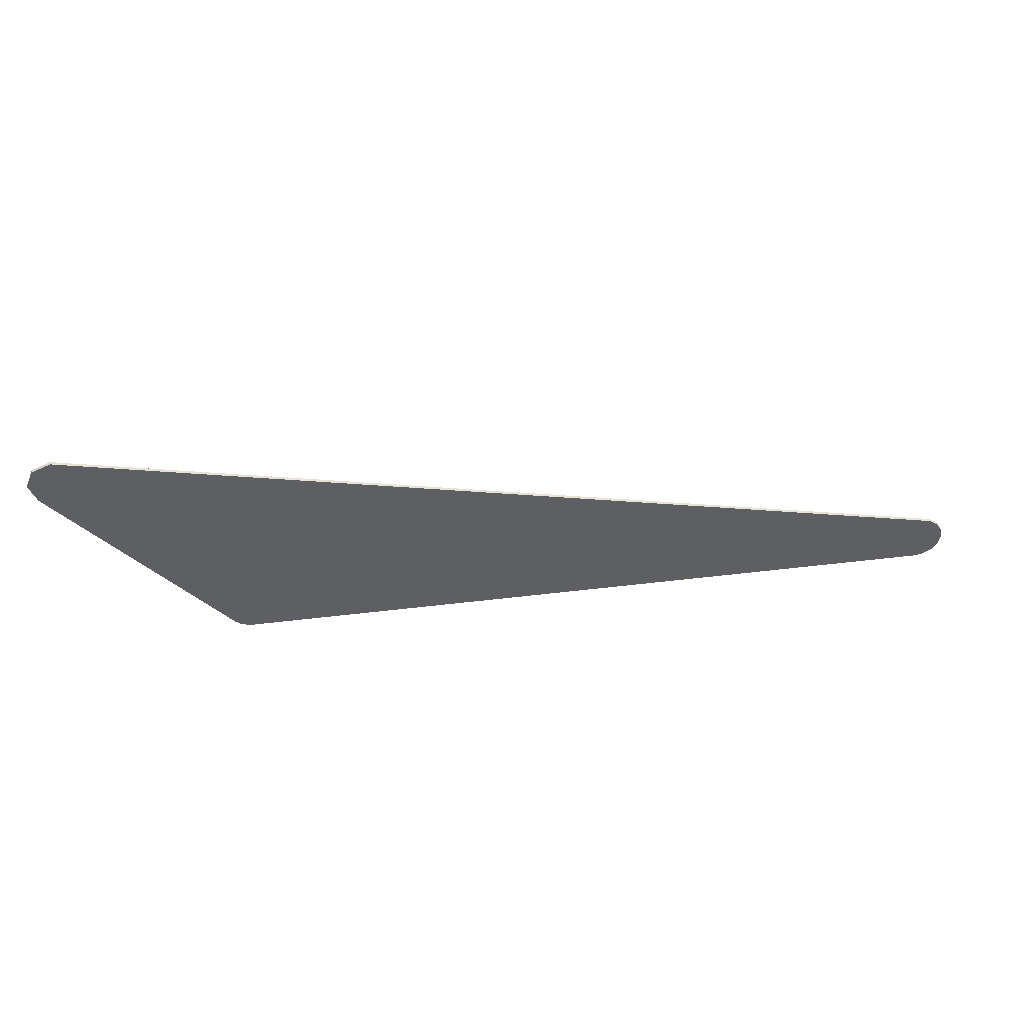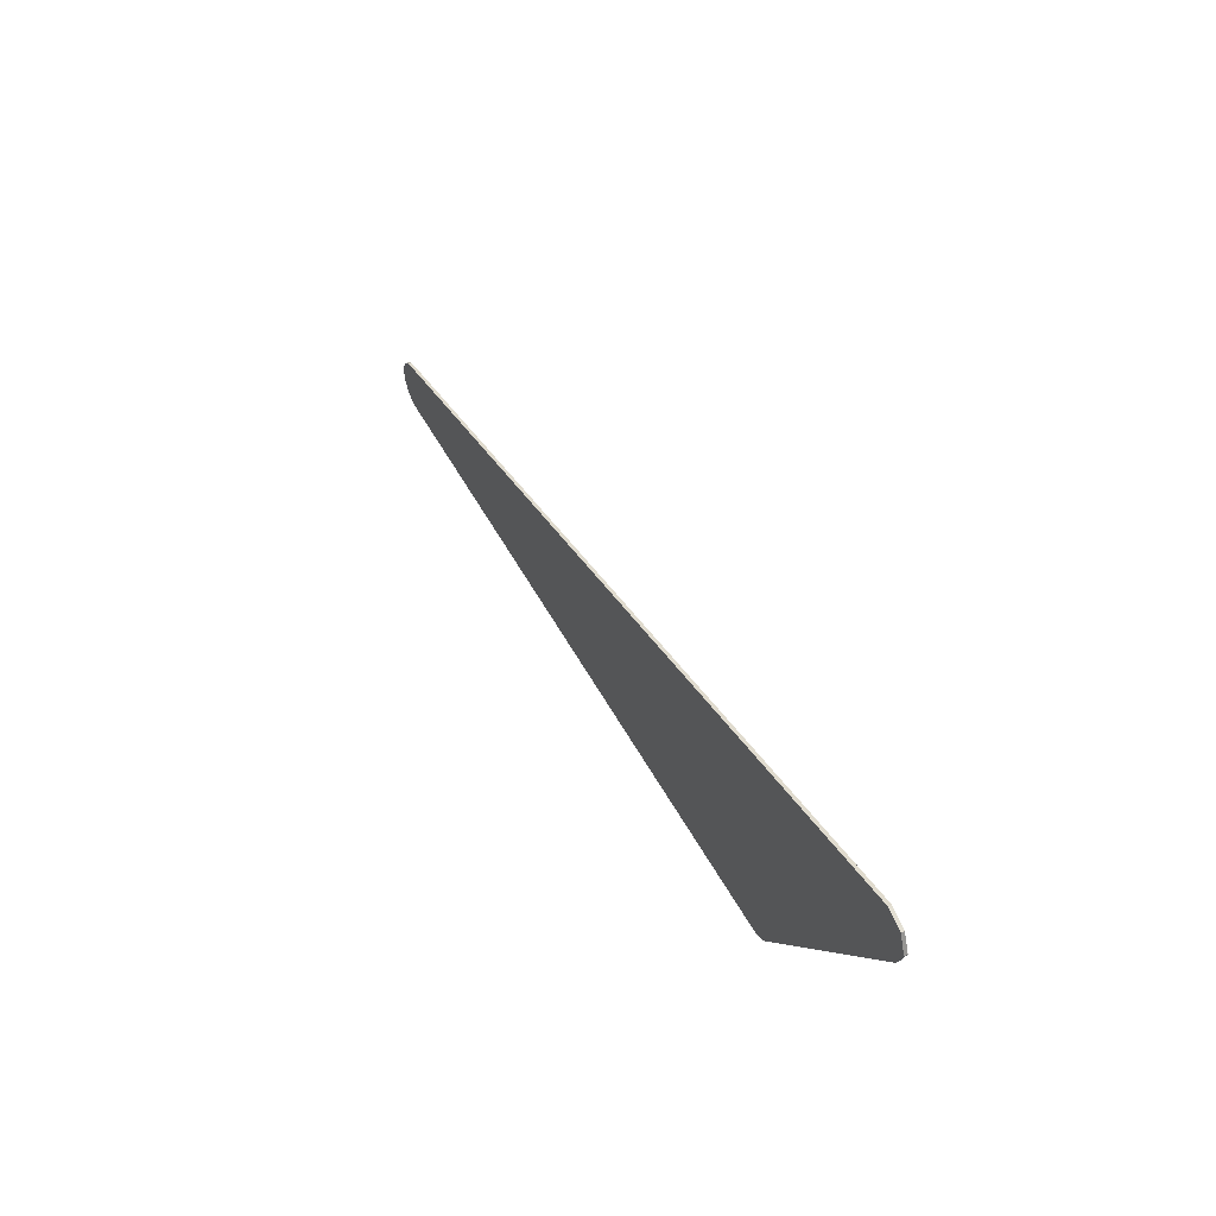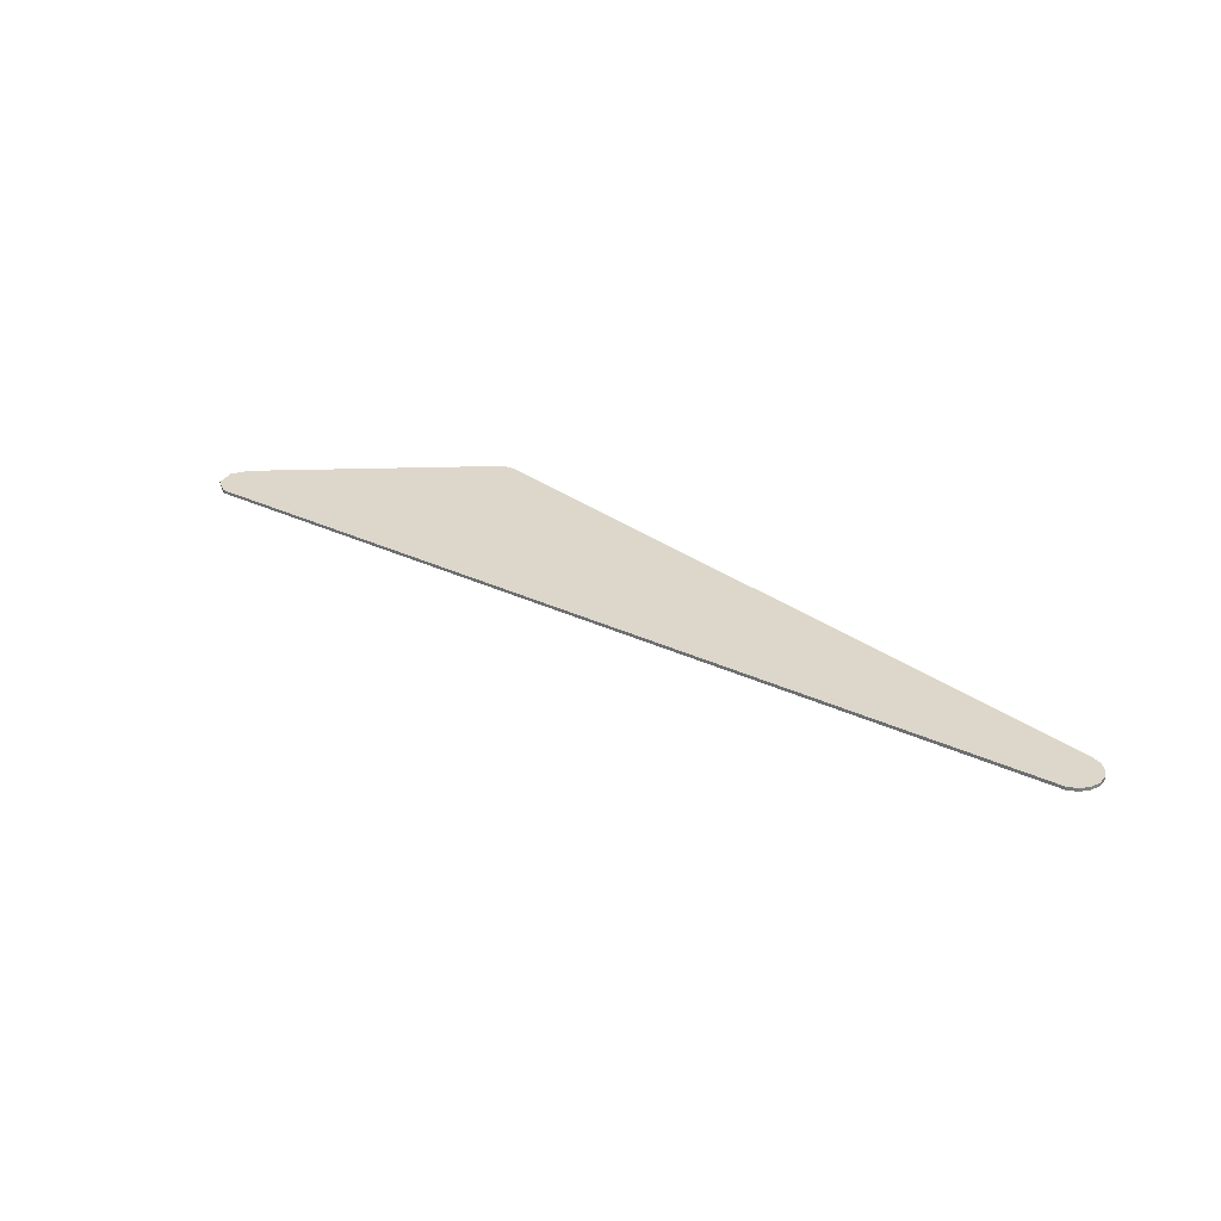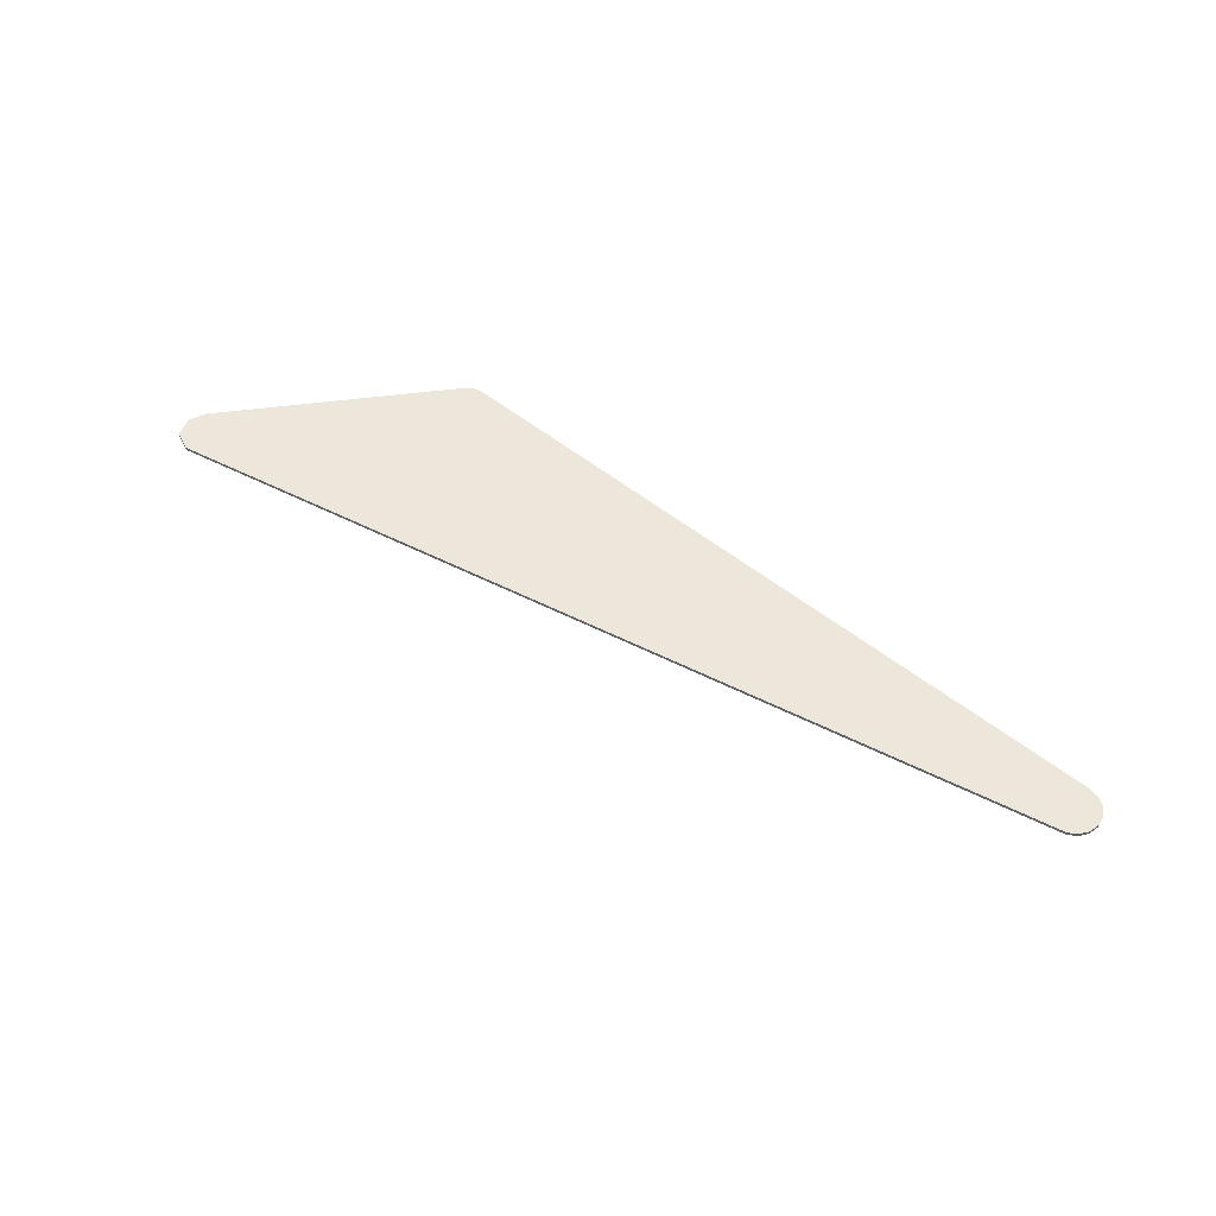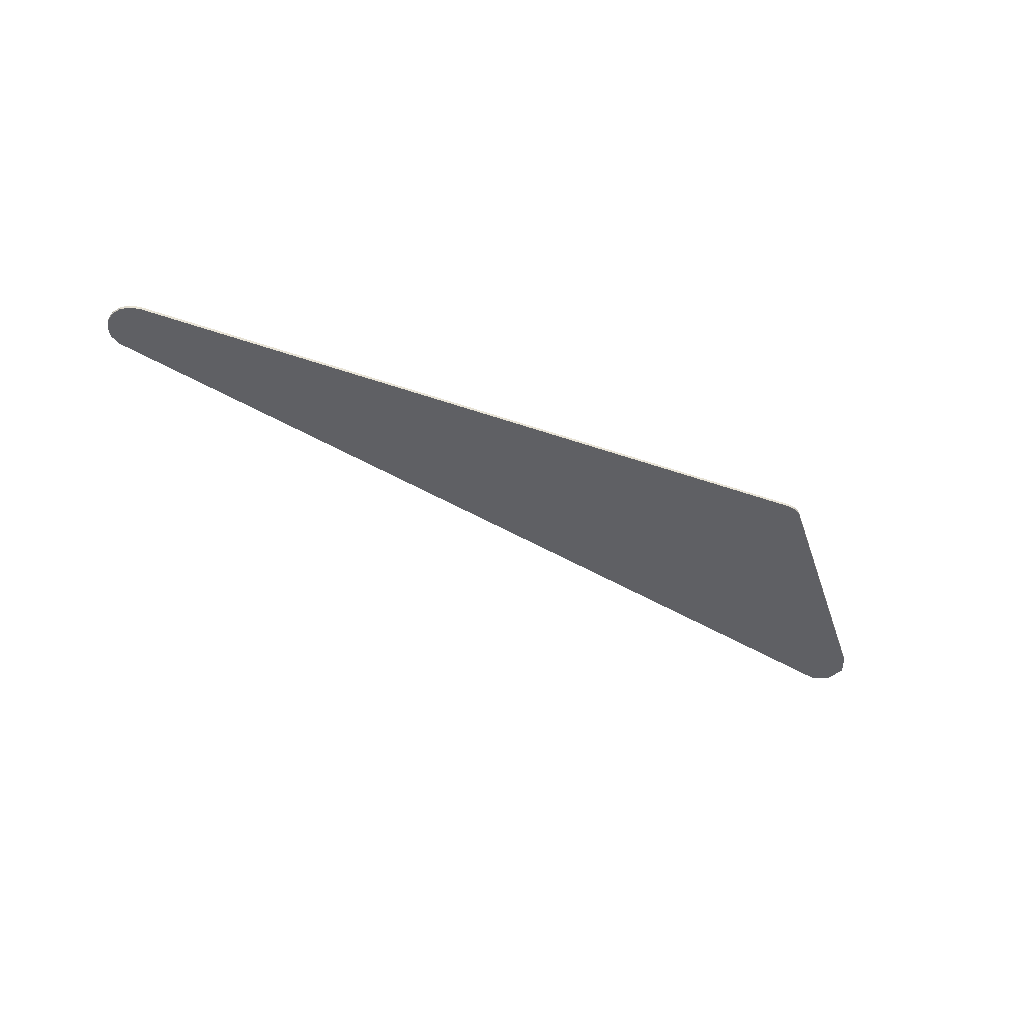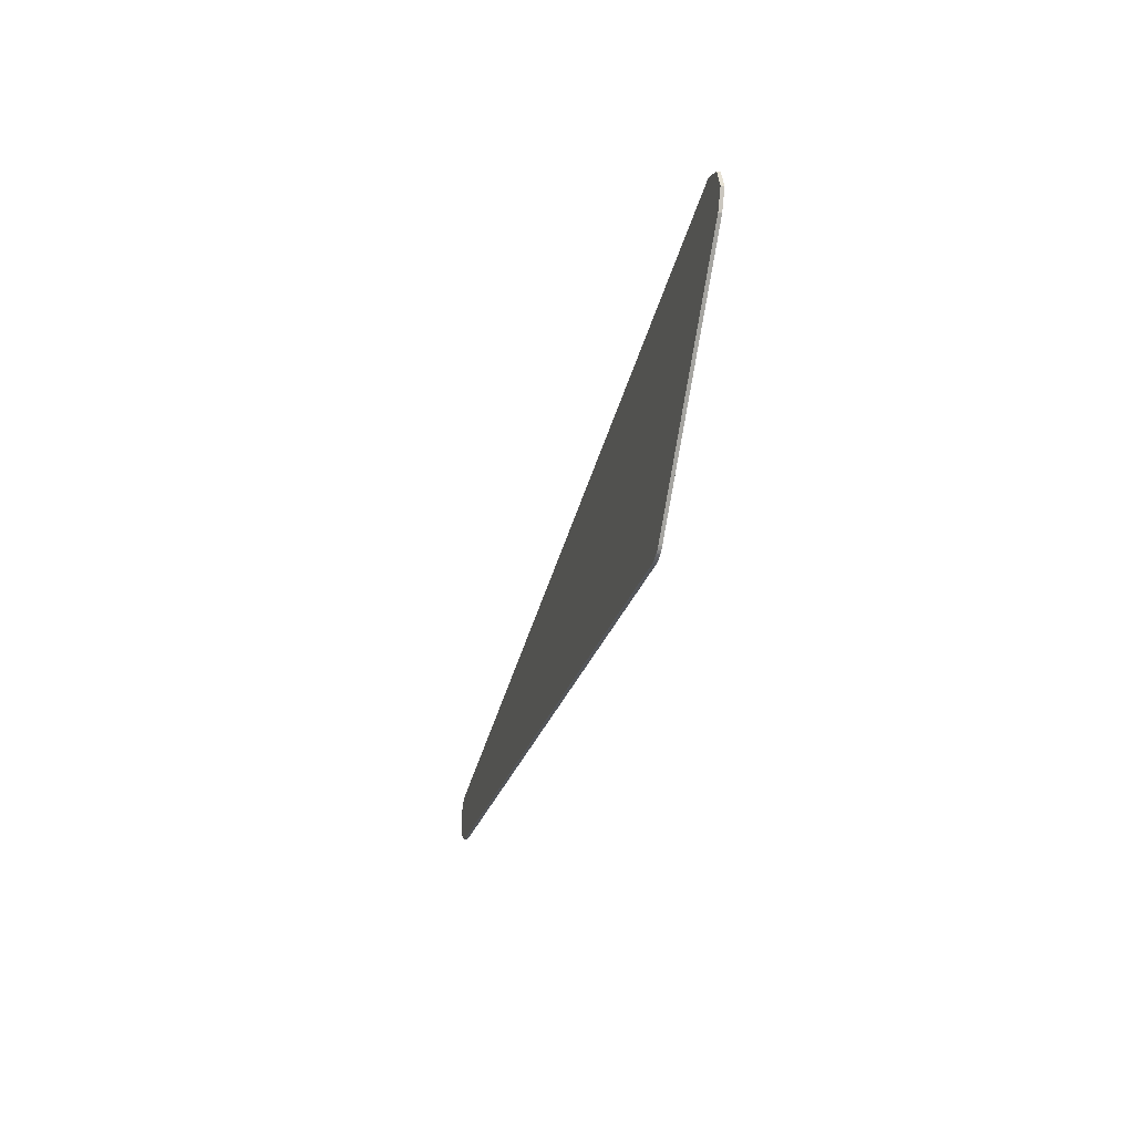
<metadata>
{"format":"obj","ext":"obj","renderer":"f3d","projection":"perspective","resolution":1024,"background":"white","views":[{"elev":43.2,"azim":-8.3,"up":"+Z"},{"elev":47.0,"azim":-116.2,"up":"+Z"},{"elev":30.6,"azim":46.7,"up":"+Y"},{"elev":51.9,"azim":41.2,"up":"+Y"},{"elev":-45.1,"azim":157.8,"up":"+Y"},{"elev":-25.2,"azim":-104.2,"up":"+Z"}]}
</metadata>
<code>
v -1.786 -0.0125 0.4657
v -1.715 -0.0125 0.495
v -1.715 0 0.495
v -1.786 0 0.4657
v -1.815 -0.0125 0.395
v -1.786 -0.0125 0.4657
v -1.786 0 0.4657
v -1.815 0 0.395
v -1.786 -0.0125 0.3243
v -1.815 -0.0125 0.395
v -1.815 0 0.395
v -1.786 0 0.3243
v -1.786 0 0.4657
v -1.815 0 0.395
v -1.786 0 0.3243
v -1.715 0 0.495
v -1.083 0 -0.4491
v -1.083 -0.0125 -0.4491
v -1.07 -0.0125 -0.45
v -1.07 0 -0.45
v -1.096 0 -0.4466
v -1.096 -0.0125 -0.4466
v -1.083 -0.0125 -0.4491
v -1.083 0 -0.4491
v -1.108 0 -0.4424
v -1.108 -0.0125 -0.4424
v -1.096 -0.0125 -0.4466
v -1.096 0 -0.4466
v -1.12 0 -0.4366
v -1.12 -0.0125 -0.4366
v -1.108 -0.0125 -0.4424
v -1.108 0 -0.4424
v -1.131 0 -0.4293
v -1.131 -0.0125 -0.4293
v -1.12 -0.0125 -0.4366
v -1.12 0 -0.4366
v -1.141 0 -0.4207
v -1.141 -0.0125 -0.4207
v -1.131 -0.0125 -0.4293
v -1.131 0 -0.4293
v -1.141 0 -0.4207
v -1.07 0 -0.45
v -1.083 0 -0.4491
v -1.131 0 -0.4293
v -1.131 0 -0.4293
v -1.083 0 -0.4491
v -1.096 0 -0.4466
v -1.12 0 -0.4366
v -1.12 0 -0.4366
v -1.096 0 -0.4466
v -1.108 0 -0.4424
v 1.713 -0.0125 -0.4424
v 1.675 -0.0125 -0.45
v 1.675 0 -0.45
v 1.713 0 -0.4424
v 1.746 -0.0125 -0.4207
v 1.713 -0.0125 -0.4424
v 1.713 0 -0.4424
v 1.746 0 -0.4207
v 1.767 -0.0125 -0.3883
v 1.746 -0.0125 -0.4207
v 1.746 0 -0.4207
v 1.767 0 -0.3883
v 1.775 -0.0125 -0.35
v 1.767 -0.0125 -0.3883
v 1.767 0 -0.3883
v 1.775 0 -0.35
v 1.767 -0.0125 -0.3117
v 1.775 -0.0125 -0.35
v 1.775 0 -0.35
v 1.767 0 -0.3117
v 1.746 -0.0125 -0.2793
v 1.767 -0.0125 -0.3117
v 1.767 0 -0.3117
v 1.746 0 -0.2793
v 1.713 -0.0125 -0.2576
v 1.746 -0.0125 -0.2793
v 1.746 0 -0.2793
v 1.713 0 -0.2576
v 1.746 0 -0.2793
v 1.713 0 -0.2576
v 1.675 0 -0.45
v 1.713 0 -0.4424
v 1.746 0 -0.2793
v 1.713 0 -0.4424
v 1.746 0 -0.4207
v 1.767 0 -0.3117
v 1.767 0 -0.3117
v 1.746 0 -0.4207
v 1.767 0 -0.3883
v 1.775 0 -0.35
v -1.141 -0.0125 -0.4207
v -1.786 -0.0125 0.3243
v -1.786 0 0.3243
v -1.141 0 -0.4207
v 1.675 -0.0125 -0.45
v -1.07 -0.0125 -0.45
v -1.07 0 -0.45
v 1.675 0 -0.45
v -1.715 -0.0125 0.495
v 1.713 -0.0125 -0.2576
v 1.713 0 -0.2576
v -1.715 0 0.495
v -1.141 0 -0.4207
v -1.786 0 0.3243
v -1.715 0 0.495
v -1.07 0 -0.45
v 1.675 0 -0.45
v -1.07 0 -0.45
v -1.715 0 0.495
v 1.713 0 -0.2576
v -1.786 -0.0125 0.4657
v -1.815 -0.0125 0.395
v -1.786 -0.0125 0.3243
v -1.715 -0.0125 0.495
v -1.141 -0.0125 -0.4207
v -1.07 -0.0125 -0.45
v -1.083 -0.0125 -0.4491
v -1.131 -0.0125 -0.4293
v -1.131 -0.0125 -0.4293
v -1.083 -0.0125 -0.4491
v -1.096 -0.0125 -0.4466
v -1.12 -0.0125 -0.4366
v -1.12 -0.0125 -0.4366
v -1.096 -0.0125 -0.4466
v -1.108 -0.0125 -0.4424
v 1.746 -0.0125 -0.2793
v 1.713 -0.0125 -0.2576
v 1.675 -0.0125 -0.45
v 1.713 -0.0125 -0.4424
v 1.746 -0.0125 -0.2793
v 1.713 -0.0125 -0.4424
v 1.746 -0.0125 -0.4207
v 1.767 -0.0125 -0.3117
v 1.767 -0.0125 -0.3117
v 1.746 -0.0125 -0.4207
v 1.767 -0.0125 -0.3883
v 1.775 -0.0125 -0.35
v 1.713 -0.0125 -0.2576
v 1.675 -0.0125 -0.35
v 1.675 -0.0125 -0.45
v -1.07 -0.0125 -0.35
v -1.141 -0.0125 -0.4207
v -1.07 -0.0125 -0.45
v -1.786 -0.0125 0.3243
v -1.675 -0.0125 0.35
v -1.715 -0.0125 0.395
v -1.786 -0.0125 0.3243
v -1.715 -0.0125 0.395
v -1.715 -0.0125 0.495
v -0.805 -0.0125 -0.13
v -1.675 -0.0125 0.35
v -1.07 -0.0125 -0.35
v -0.975 -0.0125 -0.35
v -0.805 -0.0125 -0.13
v -0.975 -0.0125 -0.35
v 1.675 -0.0125 -0.35
v -1.675 -0.0125 0.35
v -0.805 -0.0125 -0.13
v 1.675 -0.0125 -0.35
v -1.715 -0.0125 0.395
v -1.715 -0.0125 0.395
v 1.675 -0.0125 -0.35
v 1.713 -0.0125 -0.2576
v -1.715 -0.0125 0.495
v -0.975 -0.0125 -0.35
v -1.07 -0.0125 -0.35
v -1.07 -0.0125 -0.45
v 1.675 -0.0125 -0.45
v 1.675 -0.0125 -0.35
v -0.975 -0.0125 -0.35
v 1.675 -0.0125 -0.45
v -1.675 -0.0125 0.35
v -1.786 -0.0125 0.3243
v -1.141 -0.0125 -0.4207
v -1.07 -0.0125 -0.35
g mesh453030
f 1 2 3
f 3 4 1
f 5 6 7
f 7 8 5
f 9 10 11
f 11 12 9
g mesh453032
f 13 15 14
f 15 13 16
g mesh453034
f 17 19 18
f 19 17 20
f 21 23 22
f 23 21 24
f 25 27 26
f 27 25 28
f 29 31 30
f 31 29 32
f 33 35 34
f 35 33 36
f 37 39 38
f 39 37 40
g mesh453036
f 41 42 43
f 43 44 41
f 45 46 47
f 47 48 45
f 49 50 51
g mesh453038
f 52 53 54
f 54 55 52
f 56 57 58
f 58 59 56
f 60 61 62
f 62 63 60
f 64 65 66
f 66 67 64
f 68 69 70
f 70 71 68
f 72 73 74
f 74 75 72
f 76 77 78
f 78 79 76
g mesh453039
f 80 82 81
f 82 80 83
f 84 86 85
f 86 84 87
f 88 90 89
f 90 88 91
f 92 93 94
f 94 95 92
f 96 97 98
f 98 99 96
f 100 101 102
f 102 103 100
f 104 105 106
f 106 107 104
f 108 109 110
f 110 111 108
g mesh453042
f 112 113 114
f 114 115 112
g mesh453044
f 116 118 117
f 118 116 119
f 120 122 121
f 122 120 123
f 124 126 125
g mesh453046
f 127 128 129
f 129 130 127
f 131 132 133
f 133 134 131
f 135 136 137
f 137 138 135
f 139 140 141
f 142 143 144
f 145 146 147
f 148 149 150
f 151 152 153
f 153 154 151
f 155 156 157
f 158 159 160
f 160 161 158
f 162 163 164
f 164 165 162
f 166 167 168
f 168 169 166
f 170 171 172
f 173 174 175
f 175 176 173

</code>
